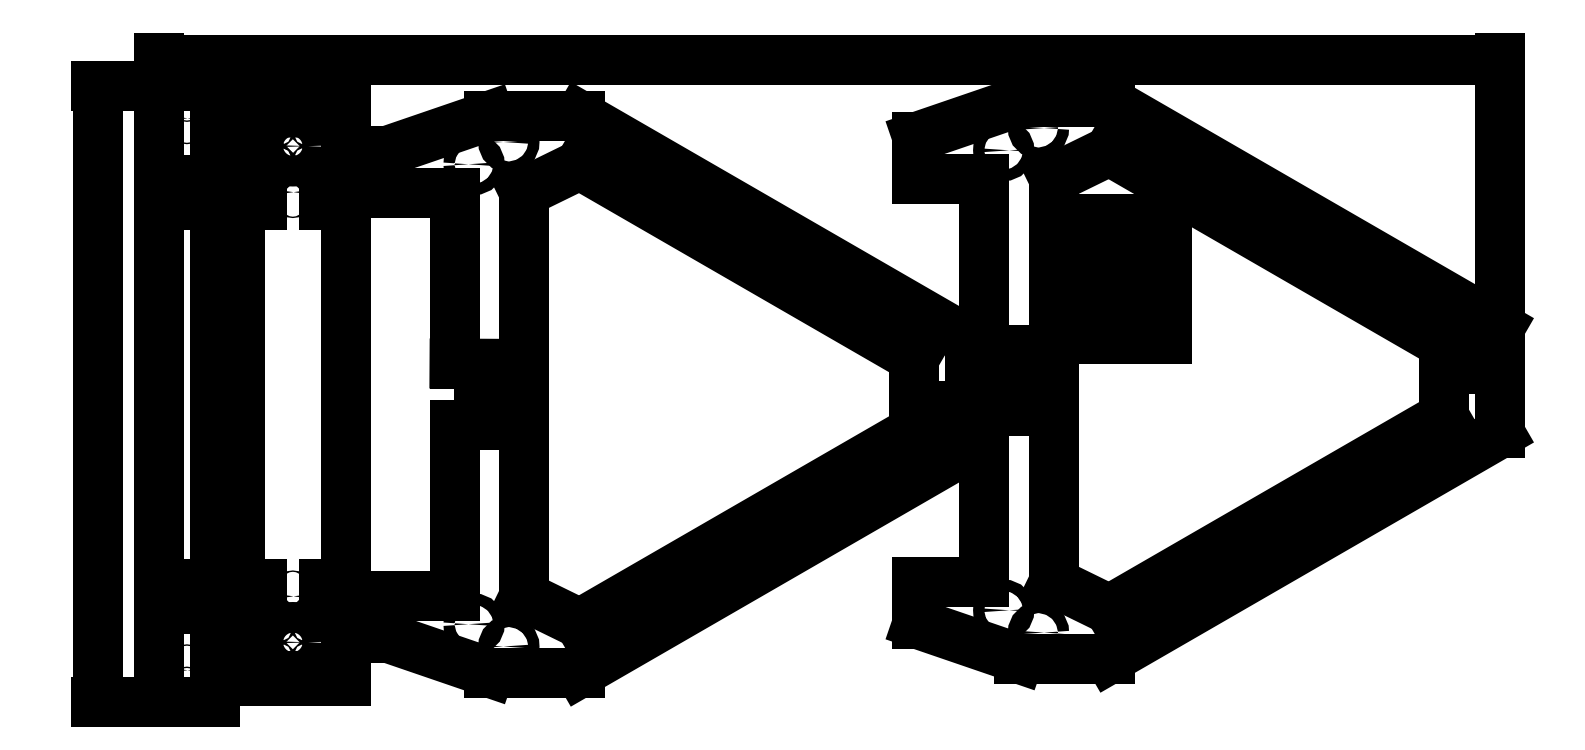
<metadata>
{"format":"dxf","ext":"dxf","renderer":"ezdxf+matplotlib","layout":"modelspace","background":"white","min_lineweight":24,"dpi":150}
</metadata>
<code>
0
SECTION
2
ENTITIES
0
INSERT
8
0
2
treugolnik-2
10
220
20
10
30
0
41
1
42
1
43
0
50
0
70
1
71
1
44
0
45
0
0
INSERT
8
0
2
balka_bottom-0
10
-500
20
0
30
0
41
1
42
1
43
0
50
270
70
1
71
1
44
0
45
0
0
INSERT
8
0
2
balka_top-0
10
-450
20
0
30
0
41
1
42
1
43
0
50
0
70
1
71
1
44
0
45
0
0
DIMENSION
8
dim
2
*D1
10
366
20
240
30
0
11
-115
21
244.1
31
0
70
32
71
5
3
Standard
53
0
210
0
220
0
230
1
13
-596
23
221
33
0
14
366
24
48
34
0
0
DIMENSION
8
dim
2
*D2
10
-640
20
-221
30
0
11
-644.1
21
5.052e-16
31
0
70
32
71
5
3
Standard
53
0
210
0
220
0
230
1
13
-596
23
221
33
0
14
-596
24
-221
34
0
50
90
0
INSERT
8
0
2
treugolnik-1
10
-160
20
0
30
0
41
-1
42
1
43
0
50
180
70
1
71
1
44
0
45
0
0
INSERT
8
0
2
test-0
10
100
20
90
30
0
41
1
42
1
43
0
50
0
70
1
71
1
44
1
45
1
0
INSERT
8
0
2
test-0
10
100
20
40
30
0
41
1
42
1
43
0
50
0
70
1
71
1
44
1
45
1
0
ENDSEC
0
EOF

</code>
